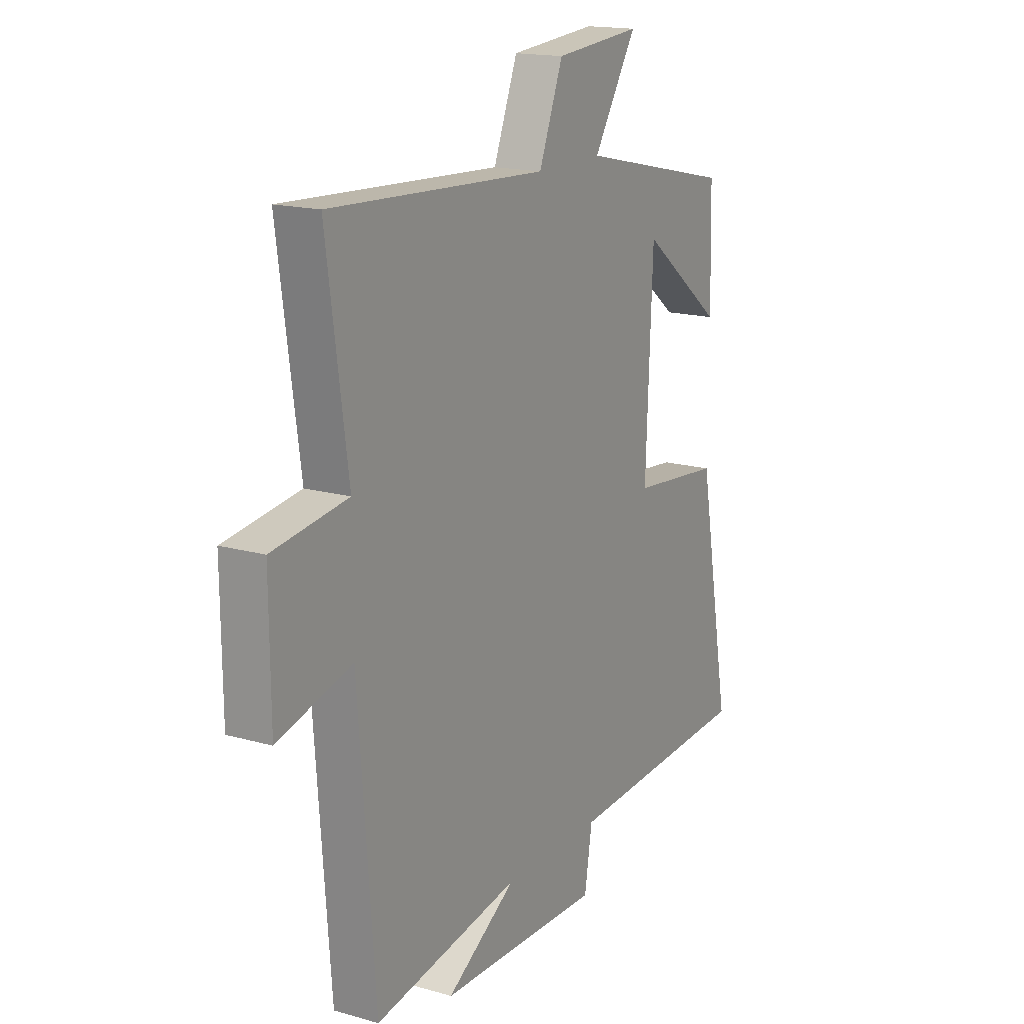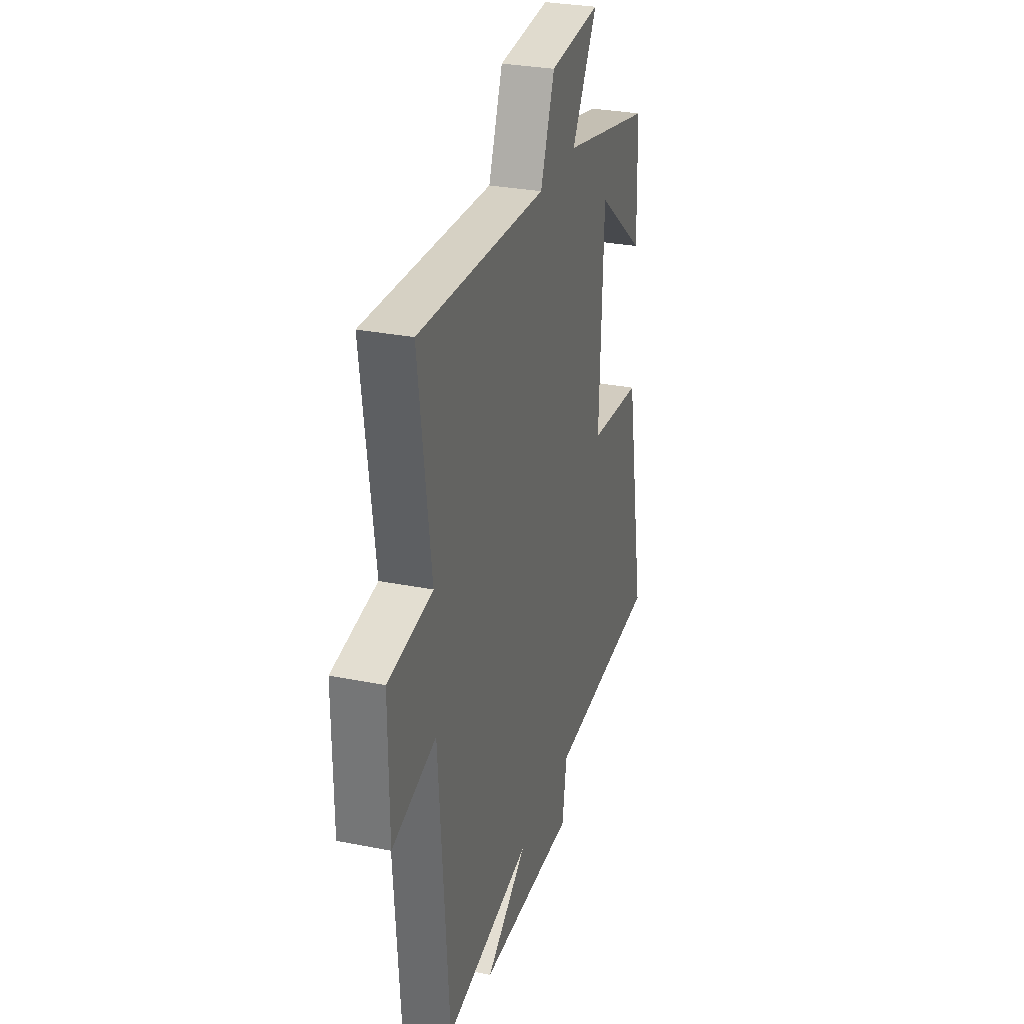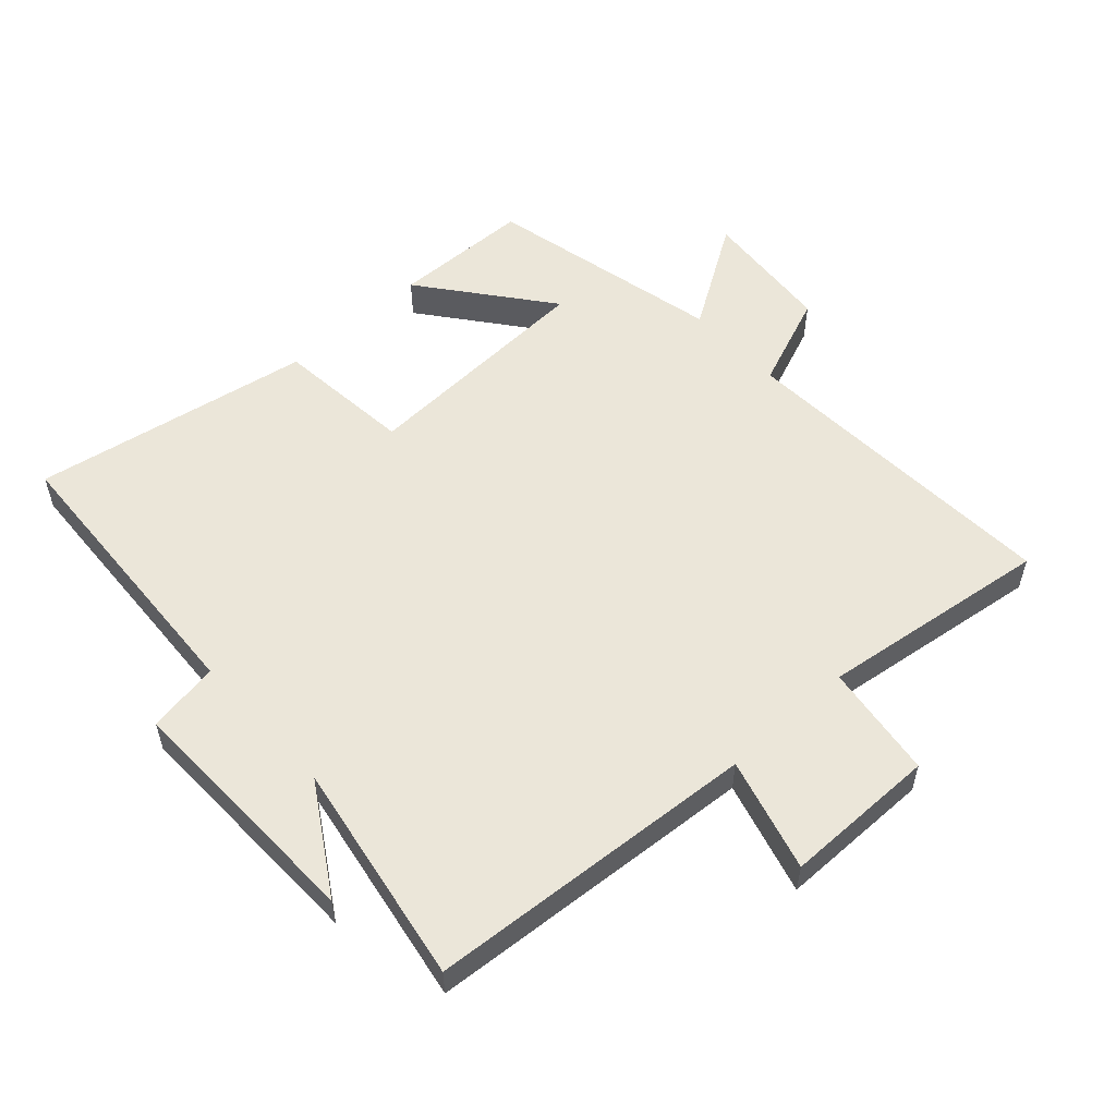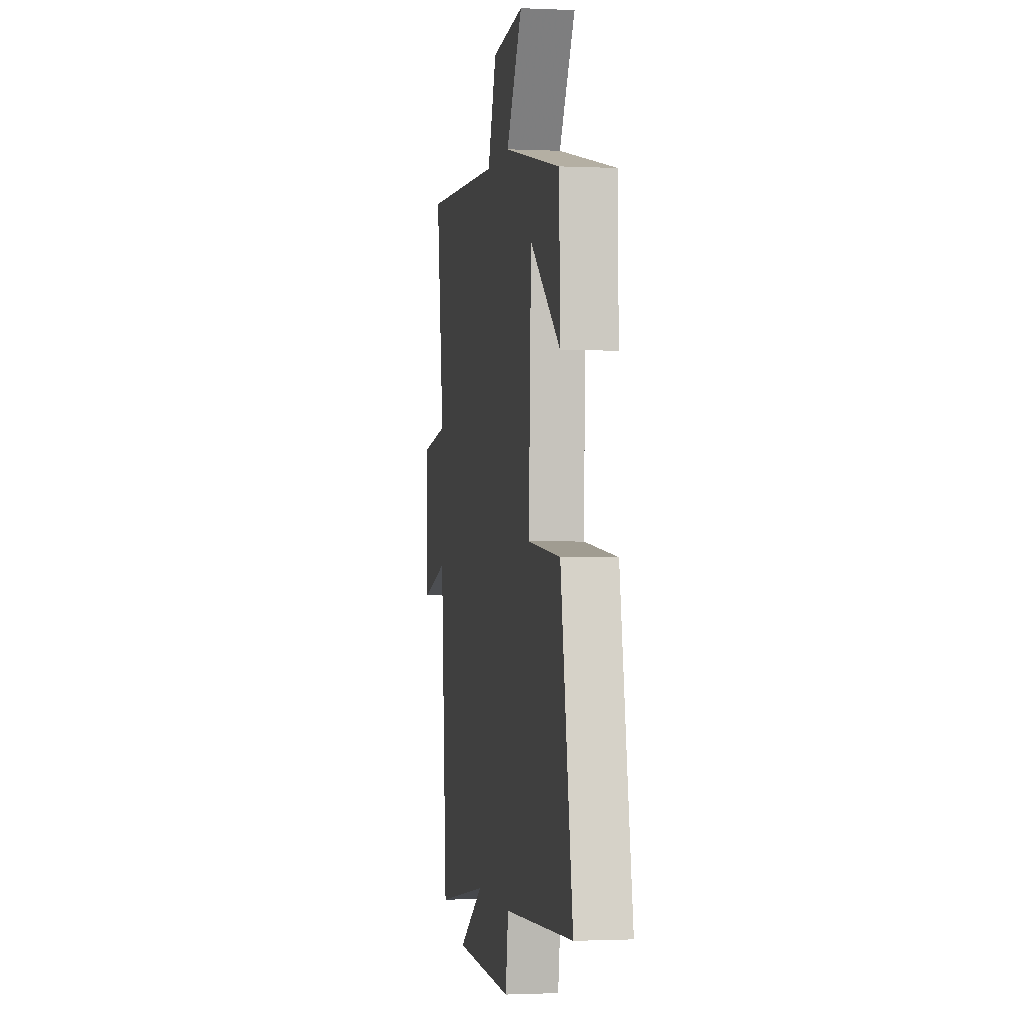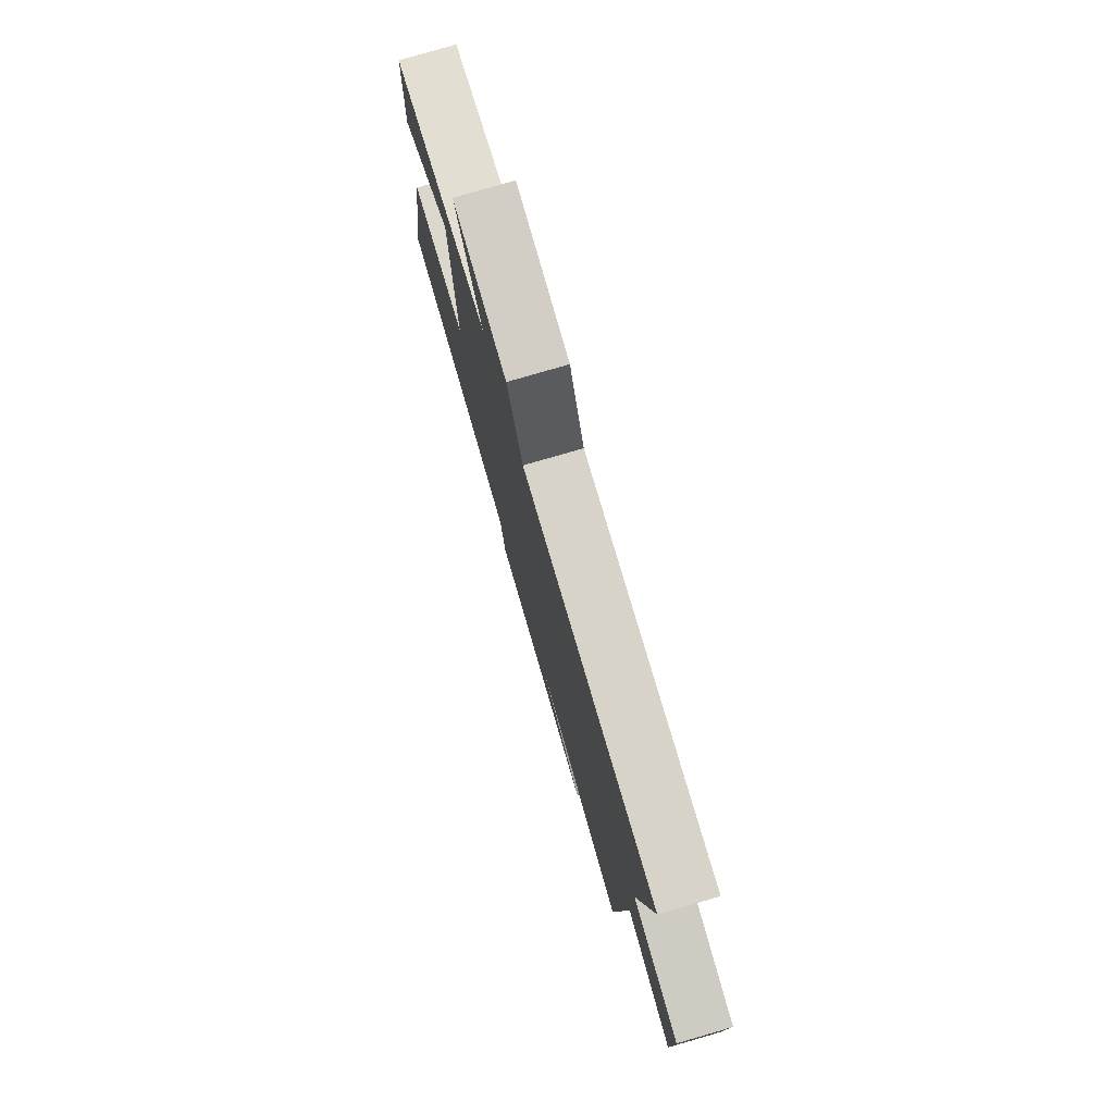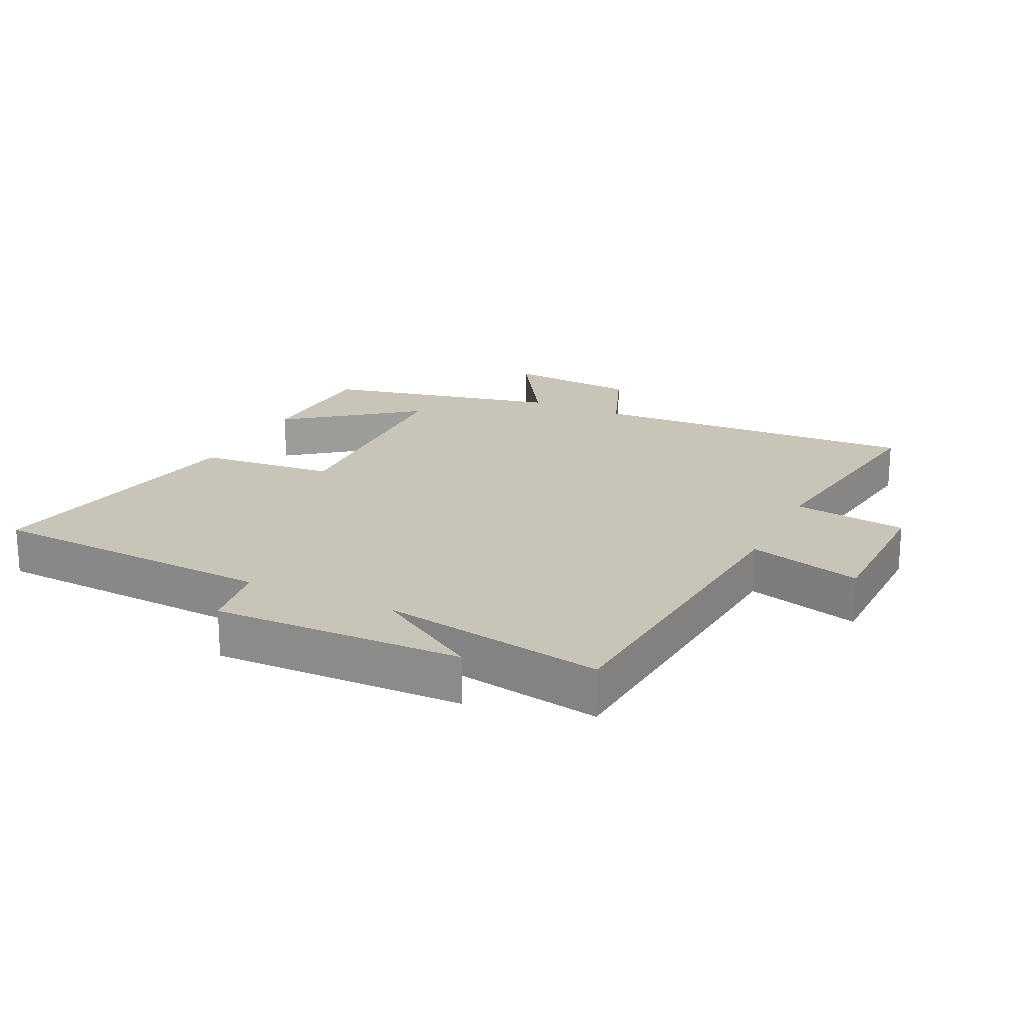
<metadata>
{"format":"obj","ext":"obj","renderer":"f3d","projection":"perspective","resolution":1024,"background":"white","views":[{"elev":16.7,"azim":-60.0,"up":"+Z"},{"elev":29.4,"azim":-73.5,"up":"+Z"},{"elev":55.2,"azim":-132.6,"up":"+Y"},{"elev":-1.4,"azim":80.5,"up":"+Z"},{"elev":78.2,"azim":-106.2,"up":"+Z"},{"elev":20.2,"azim":-154.2,"up":"+Y"}]}
</metadata>
<code>
v 0.494 0.07 0.418
v 0.5 0.07 0.202
v 0.303 0.07 0.355
v 0.287 0.07 -0.019
v 0.5 0.07 -0.04
v 0.579 0.07 -0.474
v 0.128 0.07 -0.5
v 0.11 0.07 -0.612
v -0.278 0.07 -0.604
v -0.112 0.07 -0.5
v -0.46 0.07 -0.561
v -0.5 0.07 -0.046
v -0.676 0.07 -0.095
v -0.678 0.07 0.143
v -0.5 0.07 0.168
v -0.55 0.07 0.526
v -0.035 0.07 0.5
v 0.022 0.07 0.646
v 0.228 0.07 0.664
v 0.125 0.07 0.5
v 0.494 0 0.418
v 0.5 0 0.202
v 0.303 0 0.355
v 0.287 0 -0.019
v 0.5 0 -0.04
v 0.579 0 -0.474
v 0.128 0 -0.5
v 0.11 0 -0.612
v -0.278 0 -0.604
v -0.112 0 -0.5
v -0.46 0 -0.561
v -0.5 0 -0.046
v -0.676 0 -0.095
v -0.678 0 0.143
v -0.5 0 0.168
v -0.55 0 0.526
v -0.035 0 0.5
v 0.022 0 0.646
v 0.228 0 0.664
v 0.125 0 0.5
f 17 18 19 20
f 17 20 1
f 15 16 17 1
f 12 13 14 15
f 10 11 12 15
f 7 8 9 10
f 4 5 6 7
f 3 4 7 10
f 1 2 3
f 15 1 3
f 3 10 15
f 40 39 38 37
f 21 40 37
f 21 37 36 35
f 35 34 33 32
f 35 32 31 30
f 30 29 28 27
f 27 26 25 24
f 30 27 24 23
f 23 22 21
f 23 21 35
f 35 30 23
f 1 21 22 2
f 2 22 23 3
f 3 23 24 4
f 4 24 25 5
f 5 25 26 6
f 6 26 27 7
f 7 27 28 8
f 8 28 29 9
f 9 29 30 10
f 10 30 31 11
f 11 31 32 12
f 12 32 33 13
f 13 33 34 14
f 14 34 35 15
f 15 35 36 16
f 16 36 37 17
f 17 37 38 18
f 18 38 39 19
f 19 39 40 20
f 20 40 21 1

</code>
